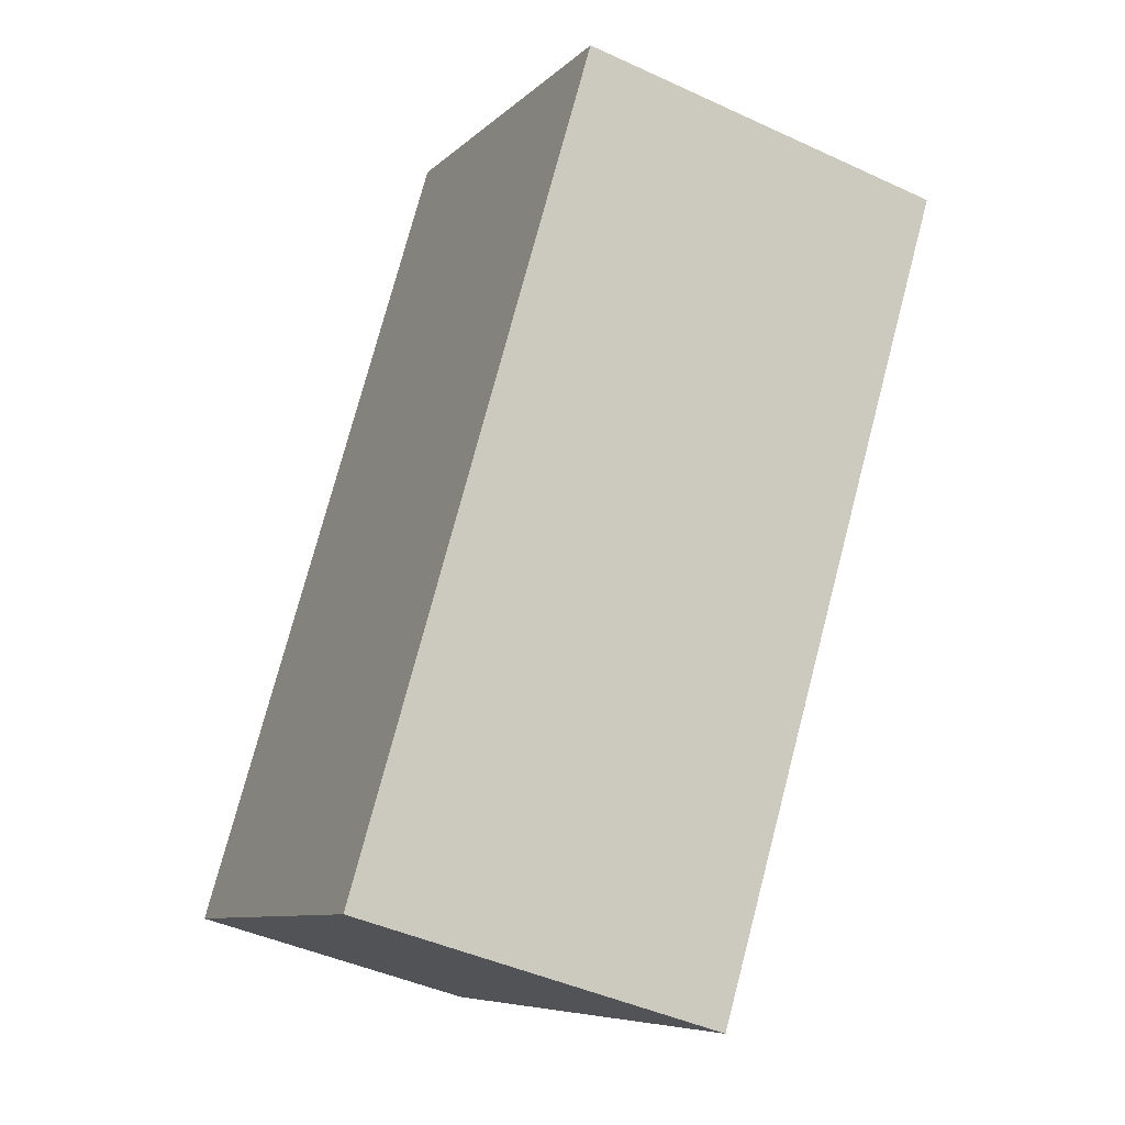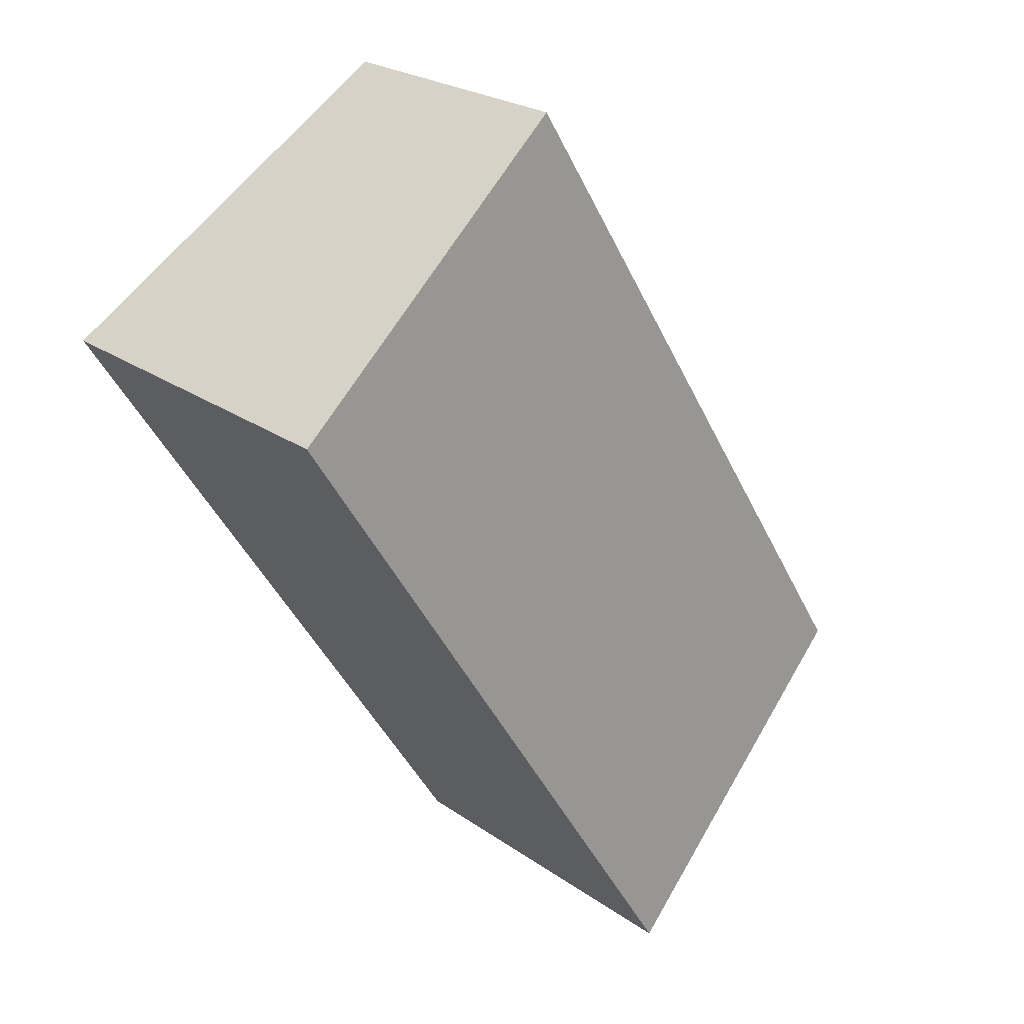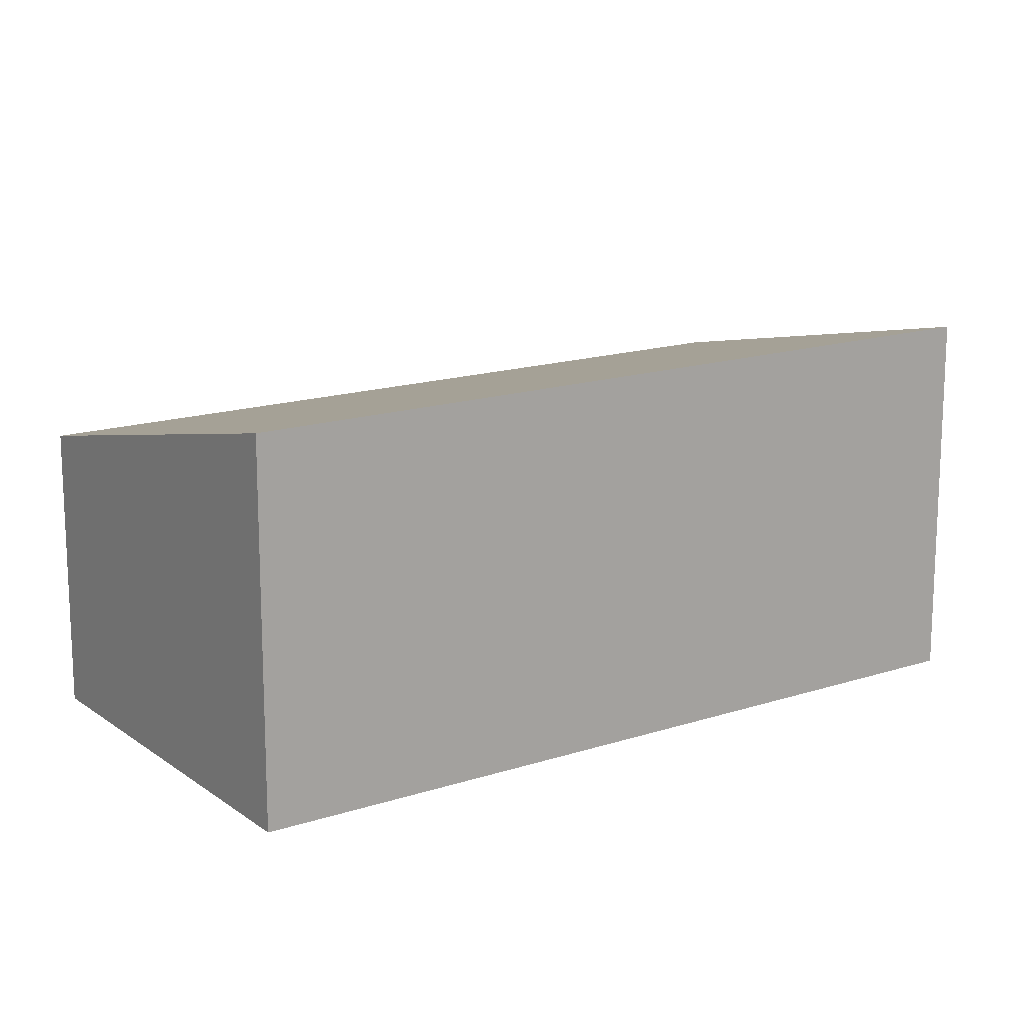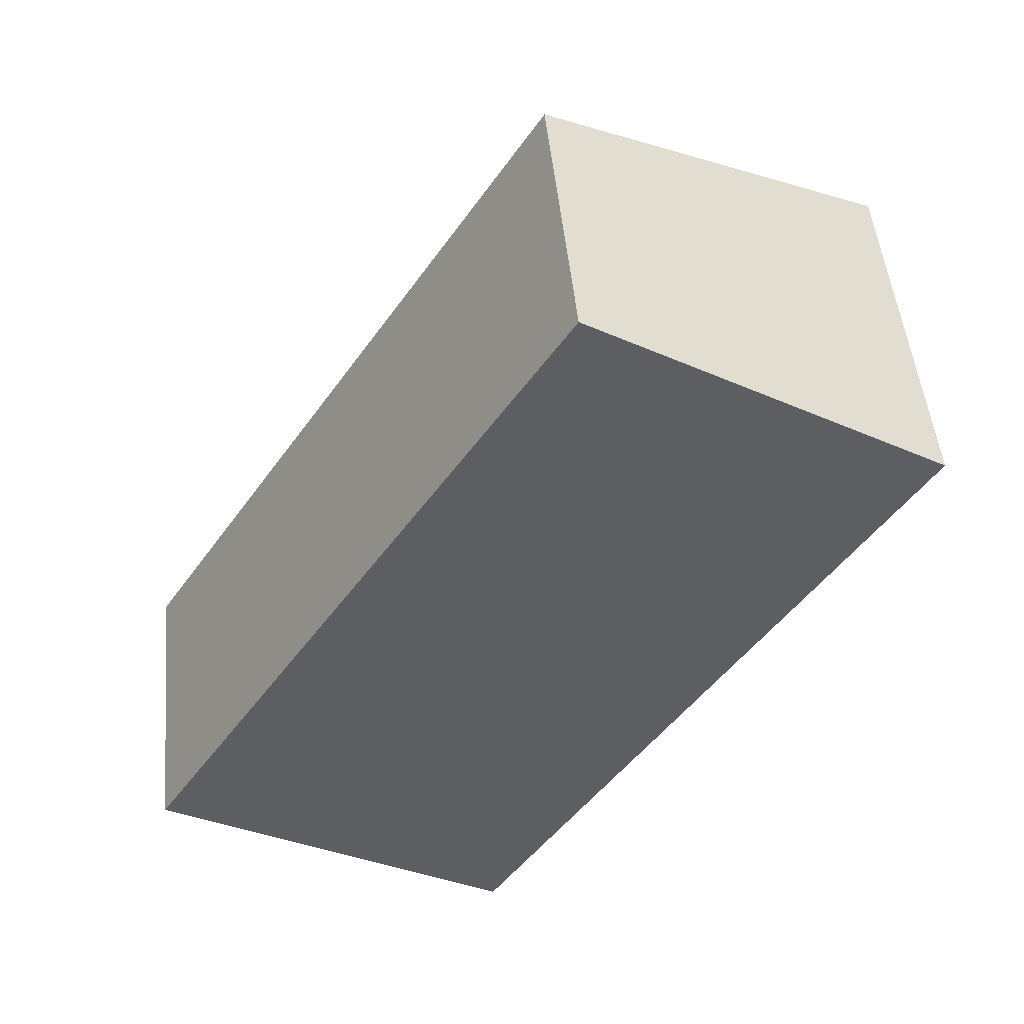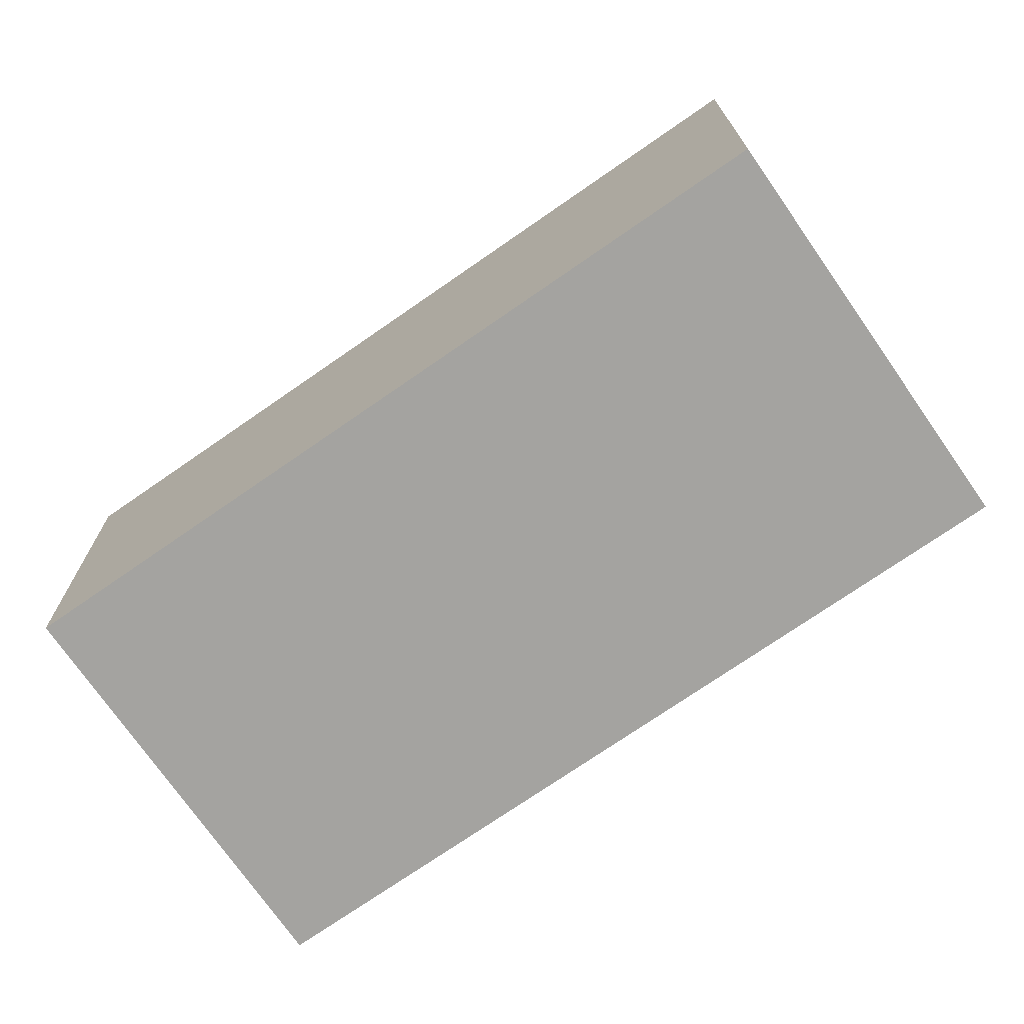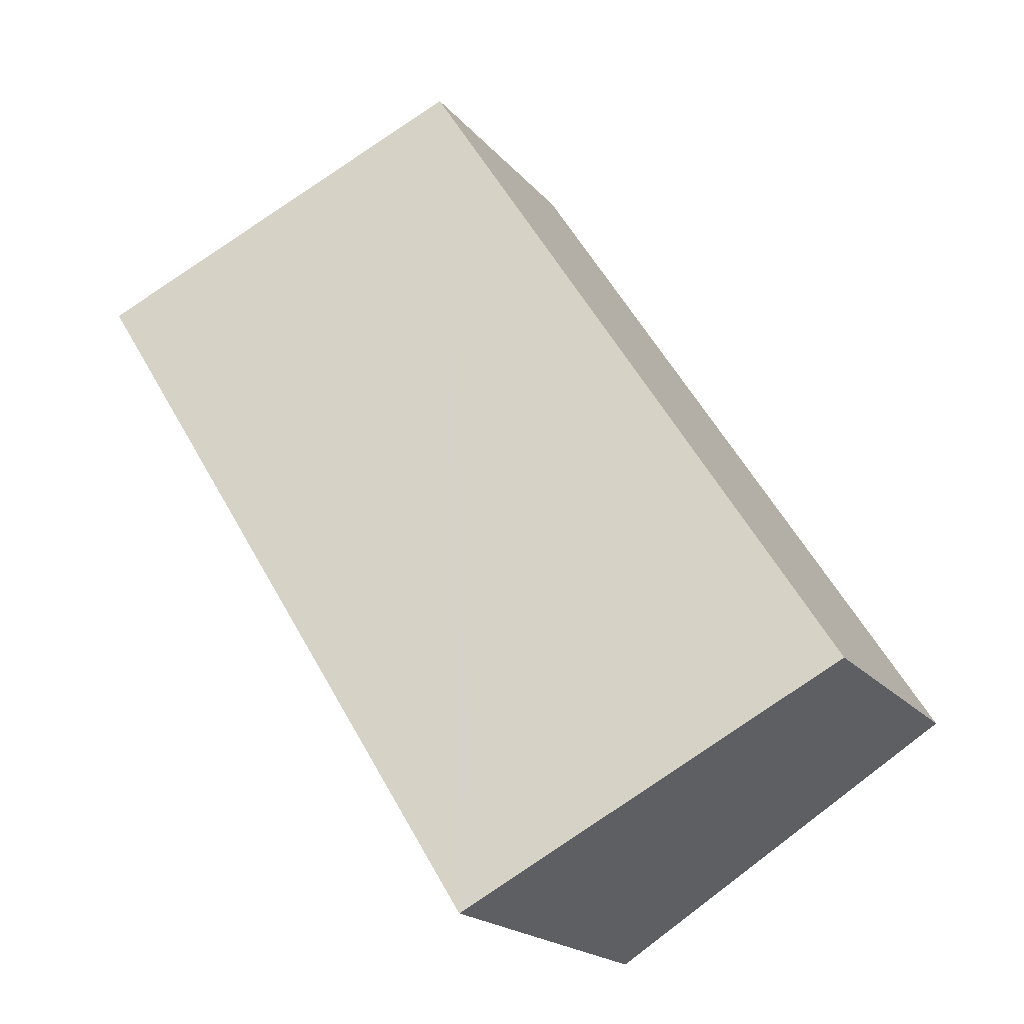
<metadata>
{"format":"obj","ext":"obj","renderer":"f3d","projection":"perspective","resolution":1024,"background":"white","views":[{"elev":-44.1,"azim":61.5,"up":"+Z"},{"elev":23.9,"azim":139.2,"up":"+Z"},{"elev":15.9,"azim":87.7,"up":"+Y"},{"elev":49.0,"azim":-5.5,"up":"+Z"},{"elev":-73.0,"azim":156.9,"up":"+Y"},{"elev":-19.3,"azim":-152.8,"up":"+Z"}]}
</metadata>
<code>
v  4.11 2.663 6.556
v  3.169 3.454 -1.987
v  0 2.663 1.631e-16
v  3.351 3.5 -2.101
v  7.461 3.5 4.455
v  7.461 -2.728e-16 4.455
v  3.351 1.286e-16 -2.101
v  0 0 0
v  3.169 1.217e-16 -1.987
v  4.11 -4.014e-16 6.556
g defaultobject
f 1 2 3
f 2 1 4
f 4 1 5
f 6 4 5
f 4 6 7
f 7 2 4
f 2 7 3
f 3 7 8
f 8 7 9
f 8 1 3
f 1 8 10
f 1 6 5
f 6 1 10
f 10 7 6
f 7 10 8
f 7 8 9

</code>
